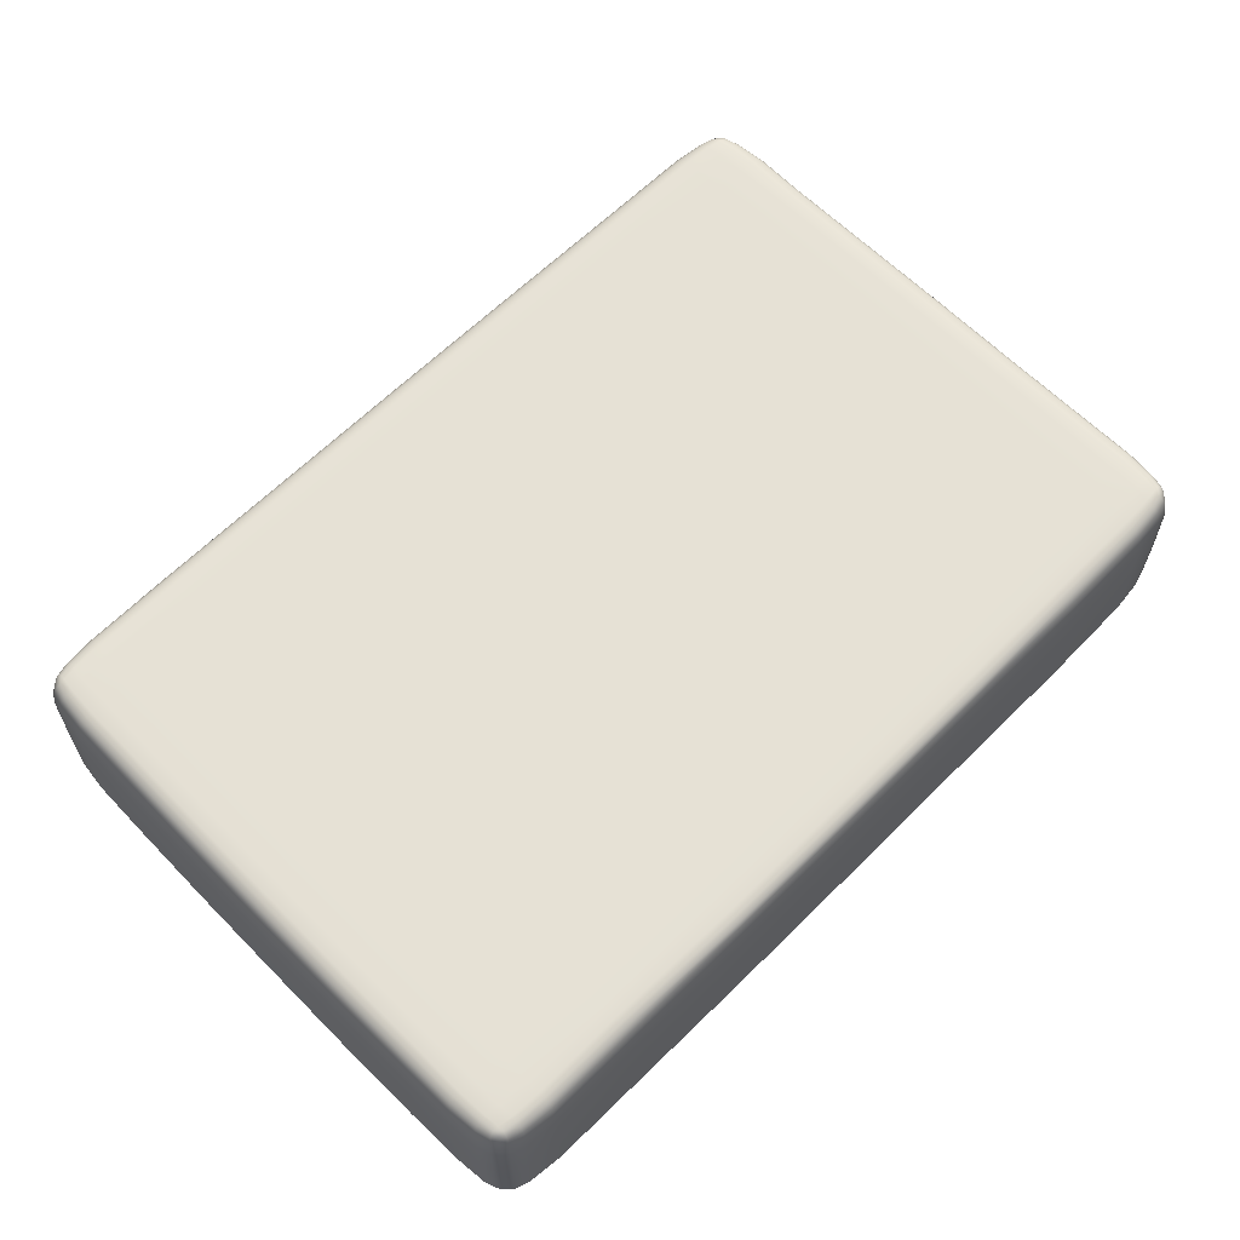
<metadata>
{"format":"obj","ext":"obj","renderer":"f3d","projection":"perspective","resolution":1024,"background":"white","views":[{"elev":64.5,"azim":135.2,"up":"+Y"}]}
</metadata>
<code>
v -1.384 0.388 0.9387
v 1.377 0.388 0.9387
v -1.358 0.4902 0.9128
v 1.35 0.4902 0.9128
v -1.358 0.4902 -0.9096
v 1.35 0.4902 -0.9096
v -1.384 0.388 -0.9363
v 1.377 0.388 -0.9363
v -0.9032 0.388 0.9803
v -0.898 0.4952 0.9316
v -0.898 0.4952 -0.9327
v -0.9032 0.388 -0.9826
v 0.9207 0.388 0.982
v 0.9145 0.4952 0.9333
v 0.9145 0.4952 -0.9281
v 0.9207 0.388 -0.9779
v -1.375 0.4952 -0.5871
v 1.371 0.4952 -0.5871
v -1.425 0.388 -0.593
v 1.42 0.388 -0.593
v -0.9028 0.504 -0.5926
v 0.9193 0.504 -0.5926
v -1.373 0.4952 0.595
v 1.371 0.4952 0.595
v -0.9028 0.504 0.6005
v 0.9193 0.504 0.6005
v -1.423 0.388 0.601
v 1.42 0.388 0.601
v -1.316 0.388 0.9681
v -1.302 0.4946 0.9252
v -1.302 0.4946 -0.9226
v -1.316 0.388 -0.9668
v -1.372 0.4684 0.9261
v 1.364 0.4684 0.9261
v -1.371 0.4946 0.8592
v 1.363 0.4946 0.8592
v -1.372 0.4684 -0.9236
v 1.364 0.4684 -0.9236
v -1.415 0.388 -0.8675
v 1.407 0.388 -0.8675
v -1.39 0.1616 0.9444
v 1.382 0.1616 0.9444
v -1.39 0.1616 -0.9421
v 1.382 0.1616 -0.9421
v 0.005047 0.3881 0.9843
v 0.005038 0.4952 0.9341
v 0.005038 0.4952 -0.9385
v 0.005047 0.3881 -0.9837
v -0.9 0.469 0.9618
v -0.8998 0.5032 0.8712
v -0.9 0.469 -0.964
v -0.9032 0.1616 0.9878
v -0.9032 0.1616 -0.9901
v 1.309 0.388 0.9681
v 1.296 0.4946 0.9252
v 1.296 0.4946 -0.9226
v 1.309 0.388 -0.9668
v 0.9217 0.1616 0.9895
v 0.9166 0.469 0.9635
v 0.9163 0.5032 0.8712
v 0.9166 0.469 -0.9593
v 0.9217 0.1616 -0.9855
v -1.371 0.4946 -0.8539
v 1.363 0.4946 -0.8539
v -1.426 0.3881 0.004492
v 1.426 0.3881 0.004492
v -0.8998 0.5032 -0.866
v 0.9163 0.5032 -0.866
v -1.314 0.5032 -0.5891
v 1.401 0.469 -0.5894
v -1.406 0.469 -0.5894
v -1.432 0.1616 -0.5959
v 1.427 0.1616 -0.5959
v 0.005047 0.504 -0.5939
v 1.308 0.5032 -0.5891
v -1.374 0.4952 0.004469
v 1.375 0.4952 0.004469
v -0.904 0.504 0.004492
v 0.9205 0.504 0.004492
v -1.415 0.388 0.8727
v 1.407 0.388 0.8727
v -1.314 0.5032 0.5971
v 1.401 0.469 0.5973
v -1.43 0.1616 0.6013
v -1.404 0.469 0.5973
v 1.427 0.1616 0.6013
v 0.005047 0.504 0.6019
v 1.308 0.5032 0.5971
v -1.308 0.4689 0.9515
v -1.307 0.5023 0.8639
v -1.308 0.4689 -0.9501
v 1.39 0.4689 0.8647
v -1.398 0.4689 -0.8595
v 1.316 0.1616 0.9746
v -1.32 0.1616 -0.9733
v -1.421 0.1616 0.8793
v 1.413 0.1616 -0.8741
v 0.005042 0.469 0.9652
v 0.005042 0.5032 -0.8688
v 0.005042 0.469 -0.9645
v -1.32 0.1616 0.9746
v 0.005056 0.1616 -0.991
v 0.005056 0.1616 0.9917
v 1.301 0.4689 0.9515
v 1.3 0.5023 -0.8587
v 1.301 0.4689 -0.9501
v 1.316 0.1616 -0.9733
v -1.307 0.5023 -0.8587
v 1.39 0.4689 -0.8595
v -1.407 0.469 0.004478
v -1.421 0.1616 -0.8741
v 1.433 0.1616 0.004514
v 0.005049 0.504 0.004497
v 1.31 0.5032 0.004477
v -1.317 0.5032 0.004477
v 1.407 0.469 0.004477
v -1.433 0.1616 0.004514
v -1.398 0.4689 0.8647
v 1.413 0.1616 0.8793
v 0.005042 0.5032 0.874
v 1.3 0.5023 0.8639
v -1.364 0.388 0.9549
v -1.216 0.388 0.9782
v -1.345 0.4927 0.9184
v -1.207 0.4952 0.9316
v -1.345 0.4927 -0.9156
v -1.207 0.4952 -0.9291
v -1.364 0.388 -0.9533
v -1.216 0.388 -0.977
v -1.379 0.4379 0.9331
v -1.364 0.4843 0.9188
v 1.371 0.4379 0.9331
v 1.356 0.4843 0.9188
v -1.364 0.4927 0.901
v -1.377 0.4952 0.7652
v 1.356 0.4927 0.901
v 1.37 0.4952 0.7652
v -1.364 0.4843 -0.916
v -1.379 0.4379 -0.9306
v 1.356 0.4843 -0.916
v 1.371 0.4379 -0.9306
v -1.401 0.388 -0.9156
v -1.425 0.388 -0.7679
v 1.393 0.388 -0.9156
v 1.417 0.388 -0.7679
v -1.388 0.2735 0.9421
v -1.393 0.005101 0.9469
v 1.38 0.2735 0.9421
v 1.385 0.005101 0.9469
v -1.388 0.2735 -0.9397
v -1.393 0.005101 -0.9448
v 1.38 0.2735 -0.9397
v 1.385 0.005101 -0.9448
v -0.4978 0.3881 0.9829
v 0.4938 0.3881 0.9829
v -0.496 0.4952 0.9331
v 0.4919 0.4952 0.9331
v -0.496 0.4952 -0.9374
v 0.4919 0.4952 -0.9374
v -0.4978 0.3881 -0.9822
v 0.4938 0.3881 -0.9822
v -0.9017 0.4379 0.9725
v -0.8986 0.4864 0.9481
v -0.8985 0.5005 0.9124
v -0.9014 0.504 0.7737
v -0.8986 0.4864 -0.95
v -0.9017 0.4379 -0.9749
v -0.9041 0.2735 0.9849
v -0.9049 0.005101 0.9902
v -0.9041 0.2735 -0.9873
v -0.9049 0.005101 -0.9926
v 1.21 0.388 0.9782
v 1.357 0.388 0.9549
v 1.201 0.4952 0.9316
v 1.338 0.4927 0.9184
v 1.201 0.4952 -0.9291
v 1.338 0.4927 -0.9156
v 1.21 0.388 -0.977
v 1.357 0.388 -0.9533
v 0.9208 0.2735 0.9866
v 0.9246 0.005101 0.9919
v 0.9182 0.4379 0.9742
v 0.9152 0.4864 0.9498
v 0.915 0.5005 0.9141
v 0.9179 0.504 0.7737
v 0.9152 0.4864 -0.9453
v 0.9182 0.4379 -0.9702
v 0.9208 0.2735 -0.9826
v 0.9246 0.005101 -0.9879
v -1.377 0.4952 -0.7585
v -1.364 0.4927 -0.897
v 1.37 0.4952 -0.7585
v 1.356 0.4927 -0.897
v -1.424 0.3881 -0.319
v -1.424 0.3881 0.3277
v 1.424 0.3881 -0.319
v 1.424 0.3881 0.3277
v -0.9014 0.504 -0.767
v -0.8985 0.5005 -0.9122
v 0.9179 0.504 -0.767
v 0.915 0.5005 -0.9076
v -1.215 0.504 -0.5909
v -1.355 0.5005 -0.5877
v 1.412 0.4379 -0.5913
v 1.388 0.4864 -0.5878
v -1.417 0.4379 -0.5913
v -1.392 0.4864 -0.5878
v -1.43 0.2735 -0.5941
v -1.435 0.005101 -0.5974
v 1.425 0.2735 -0.5941
v 1.43 0.005101 -0.5974
v -0.4977 0.504 -0.5935
v 0.4937 0.504 -0.5935
v 1.209 0.504 -0.5909
v 1.351 0.5005 -0.5877
v -1.373 0.4952 0.3248
v -1.373 0.4952 -0.3161
v 1.374 0.4952 0.3248
v 1.374 0.4952 -0.3161
v -0.9037 0.504 0.3275
v -0.9037 0.504 -0.3188
v 0.9202 0.504 0.3275
v 0.9202 0.504 -0.3188
v -1.425 0.388 0.7746
v -1.401 0.388 0.9193
v 1.417 0.388 0.7746
v 1.393 0.388 0.9193
v -1.215 0.504 0.5989
v -1.352 0.5005 0.5956
v 1.412 0.4379 0.5993
v 1.388 0.4864 0.5957
v -1.427 0.2735 0.602
v -1.432 0.005101 0.6005
v -1.415 0.4379 0.5993
v -1.39 0.4864 0.5957
v 1.425 0.2735 0.602
v 1.43 0.005101 0.6005
v -0.4977 0.504 0.6015
v 0.4937 0.504 0.6015
v 1.209 0.504 0.5989
v 1.351 0.5005 0.5956
v -1.312 0.4379 0.9611
v -1.211 0.469 0.9605
v -1.304 0.486 0.9396
v -1.353 0.4686 0.9402
v -1.304 0.4997 0.908
v -1.21 0.5032 0.8678
v -1.311 0.5032 0.7683
v -1.352 0.4997 0.8606
v -1.304 0.486 -0.9378
v -1.211 0.469 -0.9592
v -1.312 0.4379 -0.9598
v -1.353 0.4686 -0.9384
v 1.4 0.4379 0.8689
v 1.399 0.469 0.7689
v 1.378 0.486 0.861
v 1.379 0.4686 0.909
v -1.408 0.4379 -0.8637
v -1.407 0.469 -0.7622
v -1.386 0.486 -0.8558
v -1.386 0.4686 -0.9053
v 1.311 0.2735 0.9723
v 1.211 0.1616 0.9853
v 1.319 0.005101 0.9758
v 1.361 0.1616 0.9611
v -1.318 0.2735 -0.971
v -1.221 0.1616 -0.9841
v -1.322 0.005101 -0.9746
v -1.369 0.1616 -0.9595
v -1.419 0.2735 0.8749
v -1.432 0.1616 0.7789
v -1.423 0.005101 0.8893
v -1.408 0.1616 0.924
v 1.411 0.2735 -0.8697
v 1.424 0.1616 -0.7708
v 1.414 0.005101 -0.8841
v 1.4 0.1616 -0.9204
v -0.4967 0.469 0.964
v 0.005045 0.4379 0.9763
v 0.4927 0.469 0.964
v 0.005039 0.4864 0.9511
v -0.4966 0.5032 -0.8681
v 0.005045 0.504 -0.769
v 0.4926 0.5032 -0.8681
v 0.005039 0.5005 -0.9173
v -0.4967 0.469 -0.9632
v 0.005039 0.4864 -0.9563
v 0.4927 0.469 -0.9632
v 0.005045 0.4379 -0.9757
v -1.221 0.1616 0.9853
v -1.318 0.2735 0.9723
v -1.369 0.1616 0.9611
v -1.322 0.005101 0.9758
v -0.498 0.1616 -0.9897
v 0.005049 0.2735 -0.9885
v 0.494 0.1616 -0.9897
v 0.005074 0.005101 -0.9924
v 0.494 0.1616 0.9904
v 0.005049 0.2735 0.9891
v -0.498 0.1616 0.9904
v 0.005074 0.005101 0.993
v 1.205 0.469 0.9605
v 1.305 0.4379 0.9611
v 1.346 0.4686 0.9402
v 1.297 0.486 0.9396
v 1.204 0.5032 -0.8626
v 1.304 0.5032 -0.7616
v 1.345 0.4997 -0.8553
v 1.297 0.4997 -0.9043
v 1.205 0.469 -0.9592
v 1.297 0.486 -0.9378
v 1.346 0.4686 -0.9384
v 1.305 0.4379 -0.9598
v 1.211 0.1616 -0.9841
v 1.311 0.2735 -0.971
v 1.361 0.1616 -0.9595
v 1.319 0.005101 -0.9746
v -1.311 0.5032 -0.7616
v -1.21 0.5032 -0.8626
v -1.304 0.4997 -0.9043
v -1.352 0.4997 -0.8553
v 1.399 0.469 -0.7622
v 1.4 0.4379 -0.8637
v 1.379 0.4686 -0.9053
v 1.378 0.486 -0.8558
v -1.405 0.469 -0.3172
v -1.418 0.4379 0.004485
v -1.405 0.469 0.3259
v -1.392 0.4864 0.004471
v -1.432 0.1616 -0.7708
v -1.419 0.2735 -0.8697
v -1.408 0.1616 -0.9204
v -1.423 0.005101 -0.8841
v 1.432 0.1616 -0.3189
v 1.431 0.2735 0.004496
v 1.432 0.1616 0.3263
v 1.434 0.005101 0.004562
v 0.005049 0.504 -0.3194
v -0.4981 0.504 0.004496
v 0.005049 0.504 0.3282
v 0.4941 0.504 0.004496
v 1.31 0.5032 -0.3171
v 1.211 0.504 0.004485
v 1.31 0.5032 0.3258
v 1.354 0.5005 0.004471
v -1.316 0.5032 0.3258
v -1.218 0.504 0.004485
v -1.316 0.5032 -0.3171
v -1.353 0.5005 0.004471
v 1.405 0.469 0.3259
v 1.418 0.4379 0.004485
v 1.405 0.469 -0.3172
v 1.392 0.4864 0.004471
v -1.432 0.1616 0.3263
v -1.431 0.2735 0.004496
v -1.432 0.1616 -0.3189
v -1.435 0.005101 0.004562
v -1.407 0.469 0.7689
v -1.408 0.4379 0.8689
v -1.386 0.4686 0.909
v -1.386 0.486 0.861
v 1.424 0.1616 0.7789
v 1.411 0.2735 0.8749
v 1.4 0.1616 0.924
v 1.414 0.005101 0.8893
v 0.005045 0.504 0.7757
v -0.4966 0.5032 0.8733
v 0.005039 0.5005 0.9142
v 0.4926 0.5032 0.8733
v 1.304 0.5032 0.7683
v 1.204 0.5032 0.8678
v 1.297 0.4997 0.908
v 1.345 0.4997 0.8606
v -1.214 0.4379 0.9708
v -1.208 0.4864 0.9474
v -1.348 0.485 0.9304
v -1.359 0.4379 0.9486
v -1.208 0.5005 0.9131
v -1.213 0.504 0.7711
v -1.358 0.5005 0.7661
v -1.347 0.4974 0.9032
v -1.208 0.4864 -0.9457
v -1.214 0.4379 -0.9696
v -1.359 0.4379 -0.9469
v -1.348 0.485 -0.9283
v 1.409 0.4379 0.7719
v 1.386 0.4864 0.7663
v 1.369 0.485 0.9037
v 1.387 0.4379 0.9146
v -1.418 0.4379 -0.7652
v -1.394 0.4864 -0.7597
v -1.376 0.485 -0.8998
v -1.395 0.4379 -0.9109
v 1.208 0.2735 0.9827
v 1.213 0.005101 0.9871
v 1.363 0.005101 0.963
v 1.359 0.2735 0.9588
v -1.218 0.2735 -0.9815
v -1.227 0.005101 -0.9859
v -1.37 0.005101 -0.9616
v -1.367 0.2735 -0.9571
v -1.43 0.2735 0.7762
v -1.434 0.005101 0.786
v -1.41 0.005101 0.9258
v -1.405 0.2735 0.9222
v 1.421 0.2735 -0.7695
v 1.426 0.005101 -0.7724
v 1.402 0.005101 -0.9223
v 1.397 0.2735 -0.9185
v -0.4973 0.4379 0.9749
v 0.4933 0.4379 0.9749
v 0.4922 0.4864 0.95
v -0.4962 0.4864 0.95
v -0.4972 0.504 -0.7685
v 0.4932 0.504 -0.7685
v 0.4921 0.5005 -0.9164
v -0.4962 0.5005 -0.9164
v -0.4962 0.4864 -0.9551
v 0.4922 0.4864 -0.9551
v 0.4933 0.4379 -0.9743
v -0.4973 0.4379 -0.9743
v -1.218 0.2735 0.9827
v -1.367 0.2735 0.9588
v -1.37 0.005101 0.963
v -1.227 0.005101 0.9871
v -0.4982 0.2735 -0.987
v 0.4941 0.2735 -0.987
v 0.4969 0.005101 -0.9917
v -0.4984 0.005101 -0.9917
v 0.4941 0.2735 0.9876
v -0.4982 0.2735 0.9876
v -0.4984 0.005101 0.9923
v 0.4969 0.005101 0.9923
v 1.208 0.4379 0.9708
v 1.352 0.4379 0.9486
v 1.341 0.485 0.9304
v 1.202 0.4864 0.9474
v 1.207 0.504 -0.7644
v 1.35 0.5005 -0.7594
v 1.34 0.4974 -0.8993
v 1.202 0.5005 -0.9094
v 1.202 0.4864 -0.9457
v 1.341 0.485 -0.9283
v 1.352 0.4379 -0.9469
v 1.208 0.4379 -0.9696
v 1.208 0.2735 -0.9815
v 1.359 0.2735 -0.9571
v 1.363 0.005101 -0.9616
v 1.213 0.005101 -0.9859
v -1.213 0.504 -0.7644
v -1.208 0.5005 -0.9094
v -1.347 0.4974 -0.8993
v -1.358 0.5005 -0.7594
v 1.409 0.4379 -0.7652
v 1.387 0.4379 -0.9109
v 1.369 0.485 -0.8998
v 1.386 0.4864 -0.7597
v -1.416 0.4379 -0.3182
v -1.416 0.4379 0.3269
v -1.391 0.4864 0.3252
v -1.391 0.4864 -0.3165
v -1.43 0.2735 -0.7695
v -1.405 0.2735 -0.9185
v -1.41 0.005101 -0.9223
v -1.434 0.005101 -0.7724
v 1.429 0.2735 -0.3195
v 1.429 0.2735 0.3282
v 1.434 0.005101 0.324
v 1.434 0.005101 -0.3203
v -0.498 0.504 -0.3193
v -0.498 0.504 0.328
v 0.494 0.504 0.328
v 0.494 0.504 -0.3193
v 1.211 0.504 -0.318
v 1.211 0.504 0.3267
v 1.353 0.5005 0.3251
v 1.353 0.5005 -0.3164
v -1.217 0.504 0.3267
v -1.217 0.504 -0.318
v -1.352 0.5005 -0.3164
v -1.352 0.5005 0.3251
v 1.416 0.4379 0.3269
v 1.416 0.4379 -0.3182
v 1.391 0.4864 -0.3165
v 1.391 0.4864 0.3252
v -1.429 0.2735 0.3282
v -1.429 0.2735 -0.3195
v -1.434 0.005101 -0.3203
v -1.434 0.005101 0.324
v -1.418 0.4379 0.7719
v -1.395 0.4379 0.9146
v -1.376 0.485 0.9037
v -1.394 0.4864 0.7663
v 1.421 0.2735 0.7762
v 1.397 0.2735 0.9222
v 1.402 0.005101 0.9258
v 1.426 0.005101 0.786
v -0.4972 0.504 0.7752
v -0.4962 0.5005 0.9133
v 0.4921 0.5005 0.9133
v 0.4932 0.504 0.7752
v 1.207 0.504 0.7711
v 1.202 0.5005 0.9131
v 1.34 0.4974 0.9032
v 1.35 0.5005 0.7661
f 123 9 162 374
f 162 49 243 374
f 243 89 242 374
f 242 29 123 374
f 163 10 125 375
f 125 30 244 375
f 244 89 243 375
f 243 49 163 375
f 124 3 131 376
f 131 33 245 376
f 245 89 244 376
f 244 30 124 376
f 130 1 122 377
f 122 29 242 377
f 242 89 245 377
f 245 33 130 377
f 125 10 164 378
f 164 50 247 378
f 247 90 246 378
f 246 30 125 378
f 165 25 228 379
f 228 82 248 379
f 248 90 247 379
f 247 50 165 379
f 229 23 135 380
f 135 35 249 380
f 249 90 248 380
f 248 82 229 380
f 134 3 124 381
f 124 30 246 381
f 246 90 249 381
f 249 35 134 381
f 127 11 166 382
f 166 51 251 382
f 251 91 250 382
f 250 31 127 382
f 167 12 129 383
f 129 32 252 383
f 252 91 251 383
f 251 51 167 383
f 128 7 139 384
f 139 37 253 384
f 253 91 252 384
f 252 32 128 384
f 138 5 126 385
f 126 31 250 385
f 250 91 253 385
f 253 37 138 385
f 226 28 230 386
f 230 83 255 386
f 255 92 254 386
f 254 81 226 386
f 231 24 137 387
f 137 36 256 387
f 256 92 255 387
f 255 83 231 387
f 136 4 133 388
f 133 34 257 388
f 257 92 256 388
f 256 36 136 388
f 132 2 227 389
f 227 81 254 389
f 254 92 257 389
f 257 34 132 389
f 143 19 206 390
f 206 71 259 390
f 259 93 258 390
f 258 39 143 390
f 207 17 190 391
f 190 63 260 391
f 260 93 259 391
f 259 71 207 391
f 191 5 138 392
f 138 37 261 392
f 261 93 260 392
f 260 63 191 392
f 139 7 142 393
f 142 39 258 393
f 258 93 261 393
f 261 37 139 393
f 172 13 180 394
f 180 58 263 394
f 263 94 262 394
f 262 54 172 394
f 264 94 263 395
f 263 58 181 395
f 149 42 265 396
f 265 94 264 396
f 148 2 173 397
f 173 54 262 397
f 262 94 265 397
f 265 42 148 397
f 129 12 170 398
f 170 53 267 398
f 267 95 266 398
f 266 32 129 398
f 268 95 267 399
f 267 53 171 399
f 151 43 269 400
f 269 95 268 400
f 150 7 128 401
f 128 32 266 401
f 266 95 269 401
f 269 43 150 401
f 224 27 232 402
f 232 84 271 402
f 271 96 270 402
f 270 80 224 402
f 272 96 271 403
f 271 84 233 403
f 147 41 273 404
f 273 96 272 404
f 146 1 225 405
f 225 80 270 405
f 270 96 273 405
f 273 41 146 405
f 145 20 210 406
f 210 73 275 406
f 275 97 274 406
f 274 40 145 406
f 276 97 275 407
f 275 73 211 407
f 153 44 277 408
f 277 97 276 408
f 152 8 144 409
f 144 40 274 409
f 274 97 277 409
f 277 44 152 409
f 162 9 154 410
f 154 45 279 410
f 279 98 278 410
f 278 49 162 410
f 155 13 182 411
f 182 59 280 411
f 280 98 279 411
f 279 45 155 411
f 183 14 157 412
f 157 46 281 412
f 281 98 280 412
f 280 59 183 412
f 156 10 163 413
f 163 49 278 413
f 278 98 281 413
f 281 46 156 413
f 198 21 212 414
f 212 74 283 414
f 283 99 282 414
f 282 67 198 414
f 213 22 200 415
f 200 68 284 415
f 284 99 283 415
f 283 74 213 415
f 201 15 159 416
f 159 47 285 416
f 285 99 284 416
f 284 68 201 416
f 158 11 199 417
f 199 67 282 417
f 282 99 285 417
f 285 47 158 417
f 166 11 158 418
f 158 47 287 418
f 287 100 286 418
f 286 51 166 418
f 159 15 186 419
f 186 61 288 419
f 288 100 287 419
f 287 47 159 419
f 187 16 161 420
f 161 48 289 420
f 289 100 288 420
f 288 61 187 420
f 160 12 167 421
f 167 51 286 421
f 286 100 289 421
f 289 48 160 421
f 168 9 123 422
f 123 29 291 422
f 291 101 290 422
f 290 52 168 422
f 122 1 146 423
f 146 41 292 423
f 292 101 291 423
f 291 29 122 423
f 293 101 292 424
f 292 41 147 424
f 169 52 290 425
f 290 101 293 425
f 170 12 160 426
f 160 48 295 426
f 295 102 294 426
f 294 53 170 426
f 161 16 188 427
f 188 62 296 427
f 296 102 295 427
f 295 48 161 427
f 297 102 296 428
f 296 62 189 428
f 171 53 294 429
f 294 102 297 429
f 180 13 155 430
f 155 45 299 430
f 299 103 298 430
f 298 58 180 430
f 154 9 168 431
f 168 52 300 431
f 300 103 299 431
f 299 45 154 431
f 301 103 300 432
f 300 52 169 432
f 181 58 298 433
f 298 103 301 433
f 182 13 172 434
f 172 54 303 434
f 303 104 302 434
f 302 59 182 434
f 173 2 132 435
f 132 34 304 435
f 304 104 303 435
f 303 54 173 435
f 133 4 175 436
f 175 55 305 436
f 305 104 304 436
f 304 34 133 436
f 174 14 183 437
f 183 59 302 437
f 302 104 305 437
f 305 55 174 437
f 200 22 214 438
f 214 75 307 438
f 307 105 306 438
f 306 68 200 438
f 215 18 192 439
f 192 64 308 439
f 308 105 307 439
f 307 75 215 439
f 193 6 177 440
f 177 56 309 440
f 309 105 308 440
f 308 64 193 440
f 176 15 201 441
f 201 68 306 441
f 306 105 309 441
f 309 56 176 441
f 186 15 176 442
f 176 56 311 442
f 311 106 310 442
f 310 61 186 442
f 177 6 140 443
f 140 38 312 443
f 312 106 311 443
f 311 56 177 443
f 141 8 179 444
f 179 57 313 444
f 313 106 312 444
f 312 38 141 444
f 178 16 187 445
f 187 61 310 445
f 310 106 313 445
f 313 57 178 445
f 188 16 178 446
f 178 57 315 446
f 315 107 314 446
f 314 62 188 446
f 179 8 152 447
f 152 44 316 447
f 316 107 315 447
f 315 57 179 447
f 317 107 316 448
f 316 44 153 448
f 189 62 314 449
f 314 107 317 449
f 202 21 198 450
f 198 67 319 450
f 319 108 318 450
f 318 69 202 450
f 199 11 127 451
f 127 31 320 451
f 320 108 319 451
f 319 67 199 451
f 126 5 191 452
f 191 63 321 452
f 321 108 320 452
f 320 31 126 452
f 190 17 203 453
f 203 69 318 453
f 318 108 321 453
f 321 63 190 453
f 204 20 145 454
f 145 40 323 454
f 323 109 322 454
f 322 70 204 454
f 144 8 141 455
f 141 38 324 455
f 324 109 323 455
f 323 40 144 455
f 140 6 193 456
f 193 64 325 456
f 325 109 324 456
f 324 38 140 456
f 192 18 205 457
f 205 70 322 457
f 322 109 325 457
f 325 64 192 457
f 206 19 194 458
f 194 65 327 458
f 327 110 326 458
f 326 71 206 458
f 195 27 234 459
f 234 85 328 459
f 328 110 327 459
f 327 65 195 459
f 235 23 216 460
f 216 76 329 460
f 329 110 328 460
f 328 85 235 460
f 217 17 207 461
f 207 71 326 461
f 326 110 329 461
f 329 76 217 461
f 208 19 143 462
f 143 39 331 462
f 331 111 330 462
f 330 72 208 462
f 142 7 150 463
f 150 43 332 463
f 332 111 331 463
f 331 39 142 463
f 333 111 332 464
f 332 43 151 464
f 209 72 330 465
f 330 111 333 465
f 210 20 196 466
f 196 66 335 466
f 335 112 334 466
f 334 73 210 466
f 197 28 236 467
f 236 86 336 467
f 336 112 335 467
f 335 66 197 467
f 337 112 336 468
f 336 86 237 468
f 211 73 334 469
f 334 112 337 469
f 212 21 221 470
f 221 78 339 470
f 339 113 338 470
f 338 74 212 470
f 220 25 238 471
f 238 87 340 471
f 340 113 339 471
f 339 78 220 471
f 239 26 222 472
f 222 79 341 472
f 341 113 340 472
f 340 87 239 472
f 223 22 213 473
f 213 74 338 473
f 338 113 341 473
f 341 79 223 473
f 214 22 223 474
f 223 79 343 474
f 343 114 342 474
f 342 75 214 474
f 222 26 240 475
f 240 88 344 475
f 344 114 343 475
f 343 79 222 475
f 241 24 218 476
f 218 77 345 476
f 345 114 344 476
f 344 88 241 476
f 219 18 215 477
f 215 75 342 477
f 342 114 345 477
f 345 77 219 477
f 228 25 220 478
f 220 78 347 478
f 347 115 346 478
f 346 82 228 478
f 221 21 202 479
f 202 69 348 479
f 348 115 347 479
f 347 78 221 479
f 203 17 217 480
f 217 76 349 480
f 349 115 348 480
f 348 69 203 480
f 216 23 229 481
f 229 82 346 481
f 346 115 349 481
f 349 76 216 481
f 230 28 197 482
f 197 66 351 482
f 351 116 350 482
f 350 83 230 482
f 196 20 204 483
f 204 70 352 483
f 352 116 351 483
f 351 66 196 483
f 205 18 219 484
f 219 77 353 484
f 353 116 352 484
f 352 70 205 484
f 218 24 231 485
f 231 83 350 485
f 350 116 353 485
f 353 77 218 485
f 232 27 195 486
f 195 65 355 486
f 355 117 354 486
f 354 84 232 486
f 194 19 208 487
f 208 72 356 487
f 356 117 355 487
f 355 65 194 487
f 357 117 356 488
f 356 72 209 488
f 233 84 354 489
f 354 117 357 489
f 234 27 224 490
f 224 80 359 490
f 359 118 358 490
f 358 85 234 490
f 225 1 130 491
f 130 33 360 491
f 360 118 359 491
f 359 80 225 491
f 131 3 134 492
f 134 35 361 492
f 361 118 360 492
f 360 33 131 492
f 135 23 235 493
f 235 85 358 493
f 358 118 361 493
f 361 35 135 493
f 236 28 226 494
f 226 81 363 494
f 363 119 362 494
f 362 86 236 494
f 227 2 148 495
f 148 42 364 495
f 364 119 363 495
f 363 81 227 495
f 365 119 364 496
f 364 42 149 496
f 237 86 362 497
f 362 119 365 497
f 238 25 165 498
f 165 50 367 498
f 367 120 366 498
f 366 87 238 498
f 164 10 156 499
f 156 46 368 499
f 368 120 367 499
f 367 50 164 499
f 157 14 184 500
f 184 60 369 500
f 369 120 368 500
f 368 46 157 500
f 185 26 239 501
f 239 87 366 501
f 366 120 369 501
f 369 60 185 501
f 240 26 185 502
f 185 60 371 502
f 371 121 370 502
f 370 88 240 502
f 184 14 174 503
f 174 55 372 503
f 372 121 371 503
f 371 60 184 503
f 175 4 136 504
f 136 36 373 504
f 373 121 372 504
f 372 55 175 504
f 137 24 241 505
f 241 88 370 505
f 370 121 373 505
f 373 36 137 505

</code>
